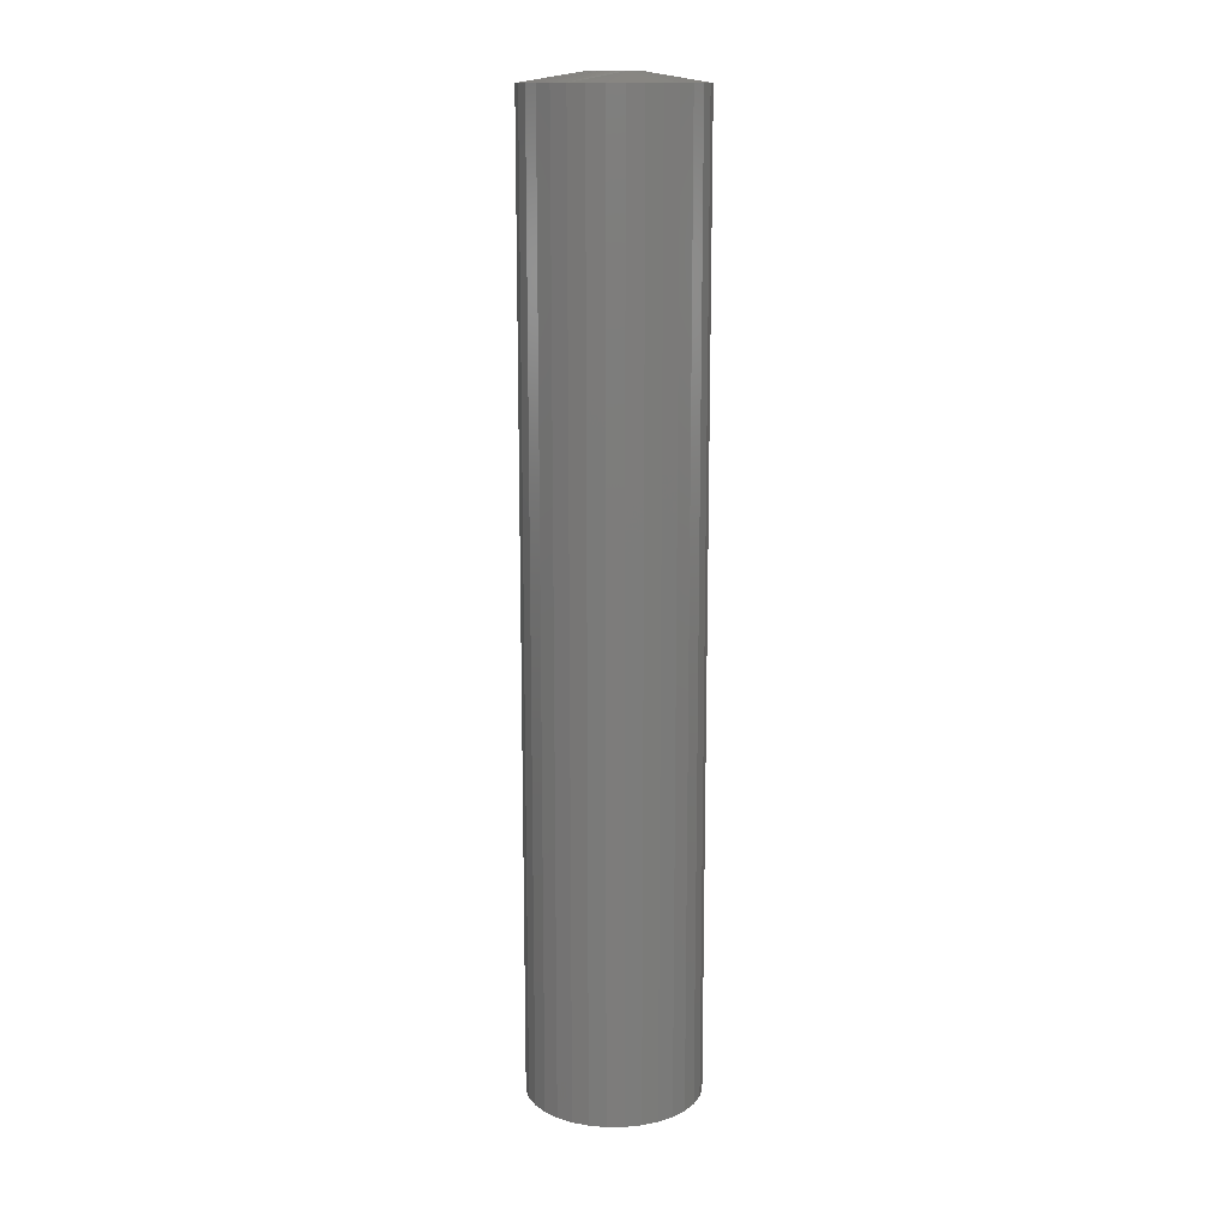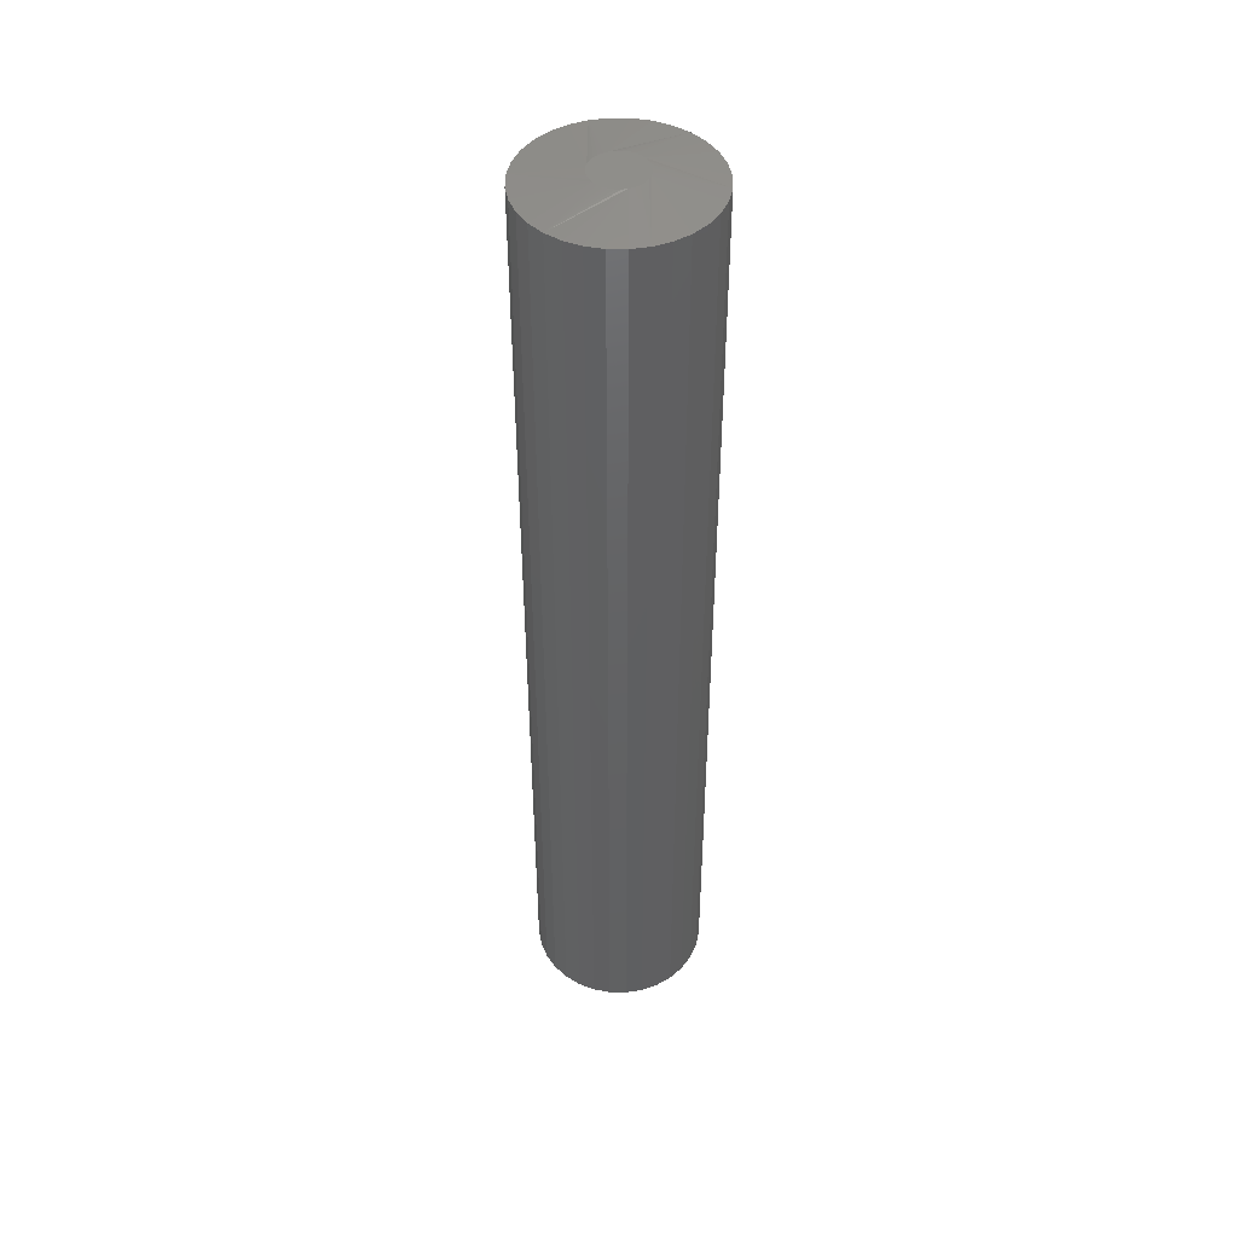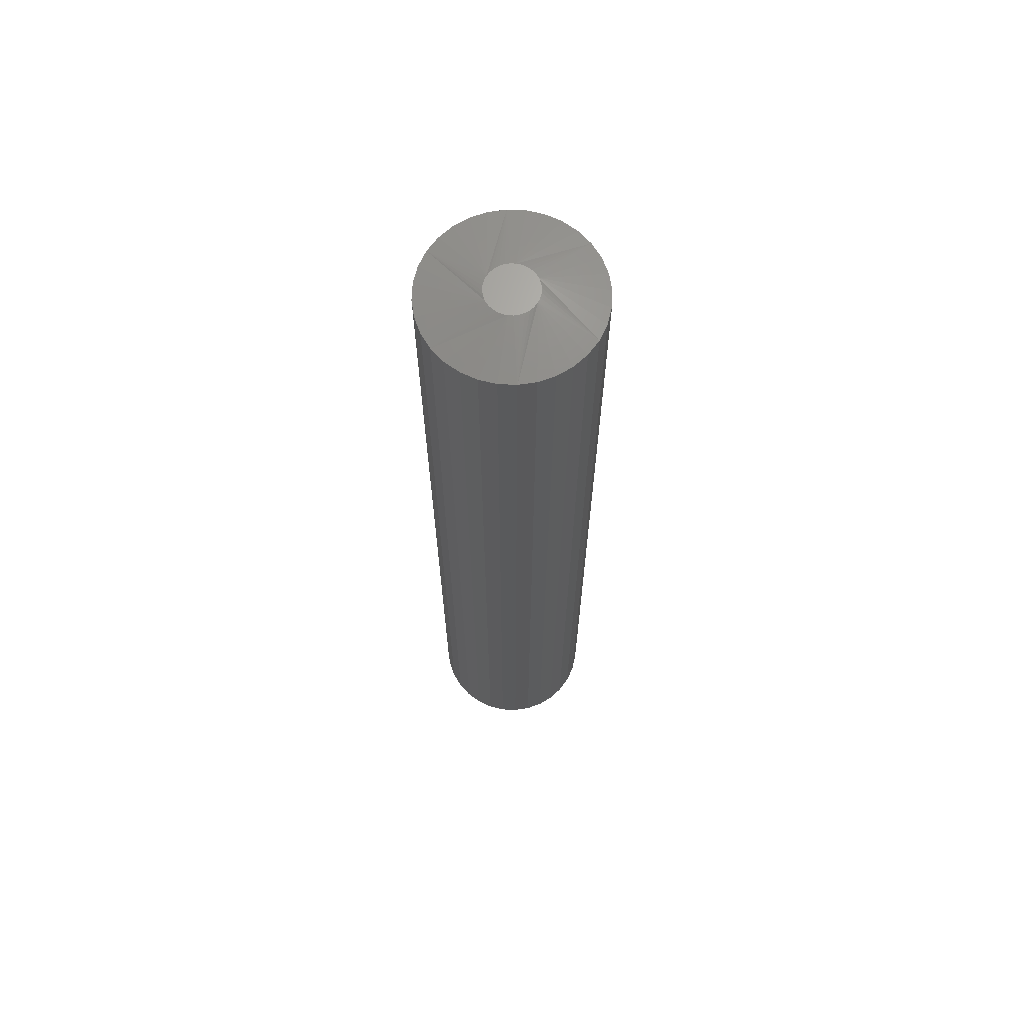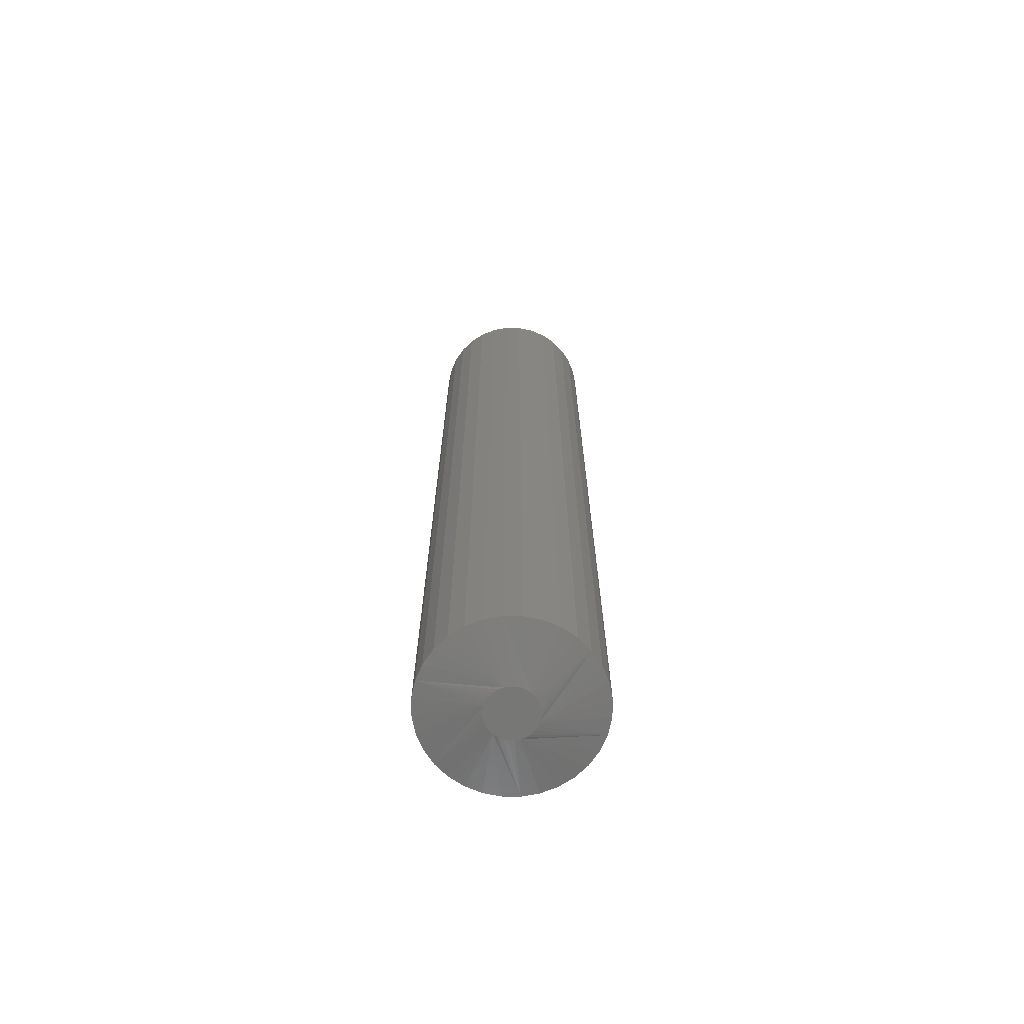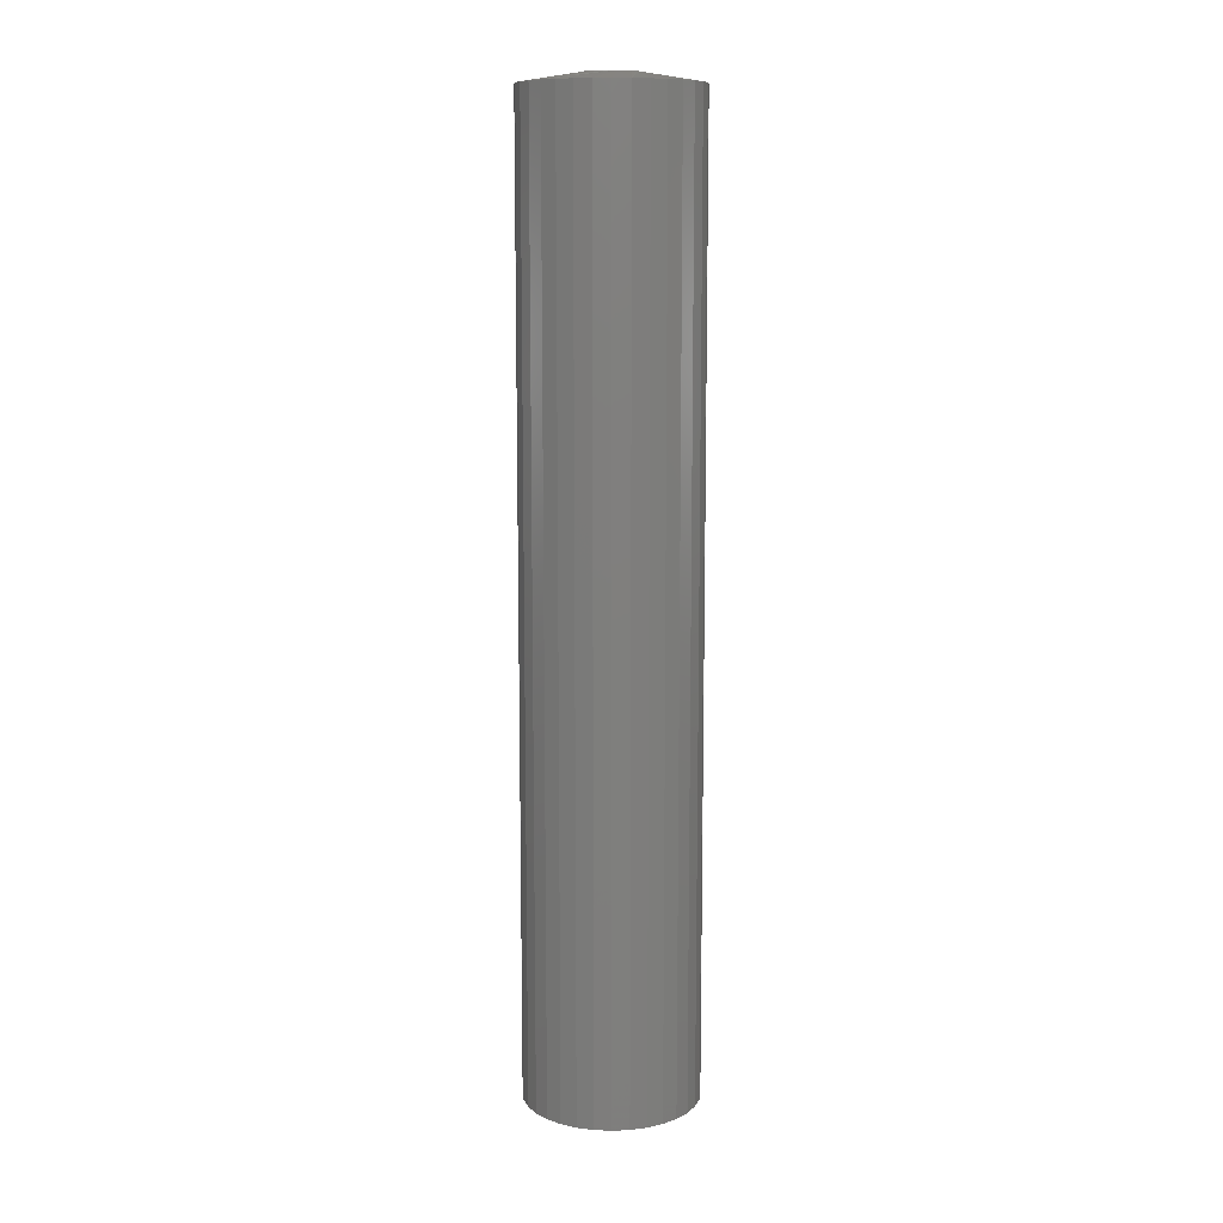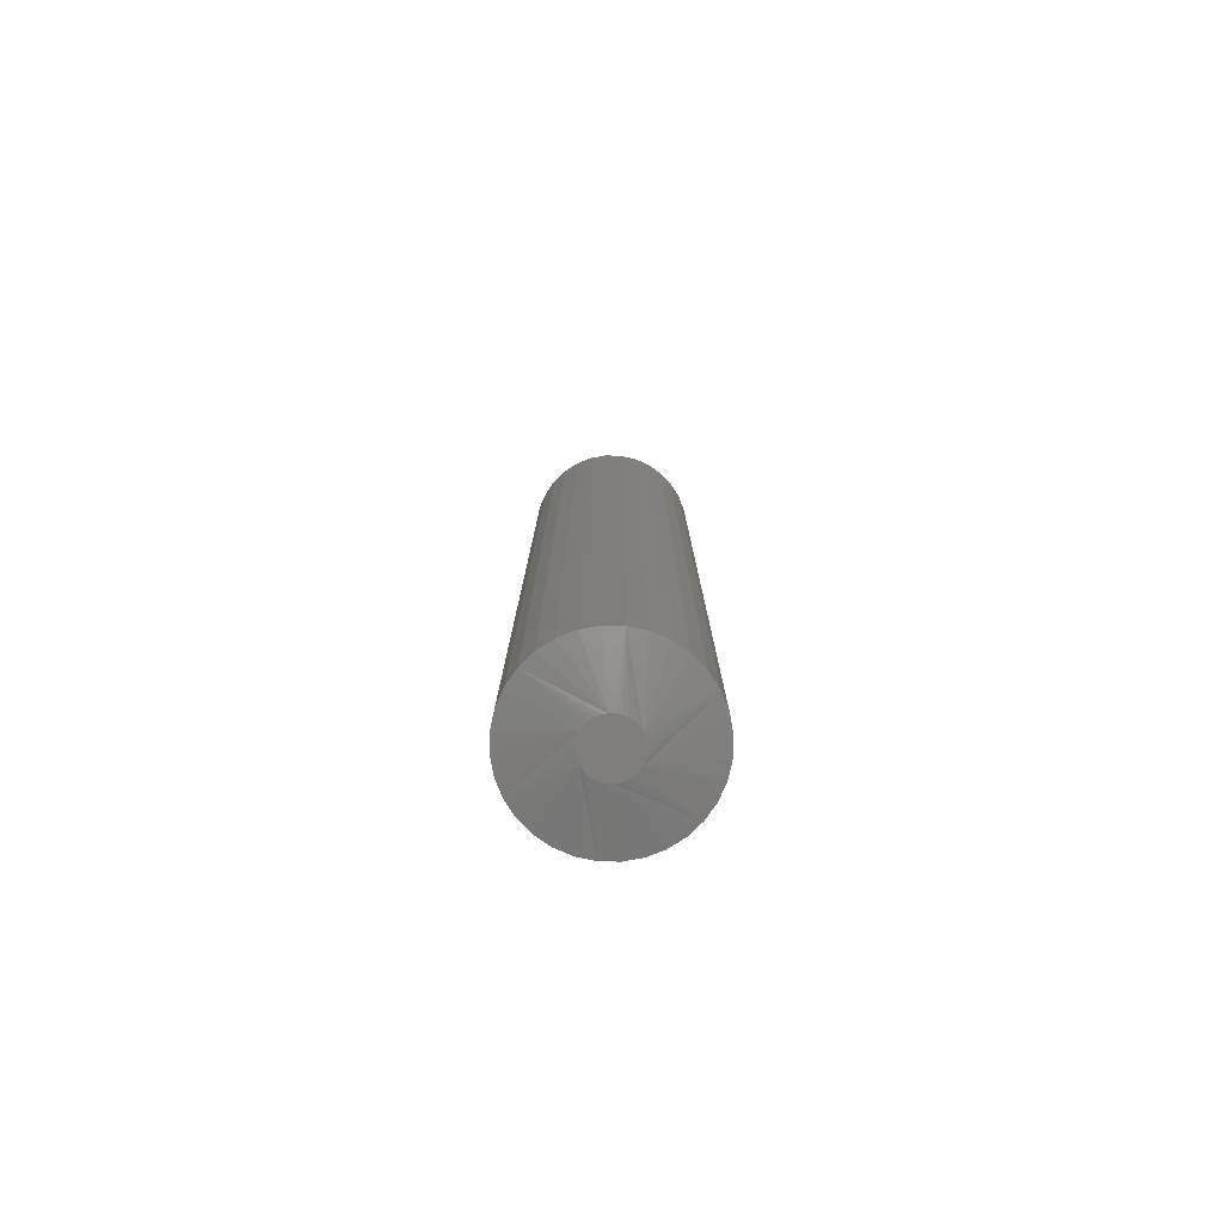
<metadata>
{"format":"stl","ext":"stl","renderer":"f3d","projection":"perspective","resolution":1024,"background":"white","views":[{"elev":14.1,"azim":117.3,"up":"+Y"},{"elev":46.0,"azim":-106.1,"up":"+Y"},{"elev":67.0,"azim":-149.3,"up":"+Y"},{"elev":-69.4,"azim":162.6,"up":"+Y"},{"elev":11.0,"azim":78.5,"up":"+Y"},{"elev":-78.6,"azim":-152.9,"up":"+Y"}]}
</metadata>
<code>
# stl→obj: 128 verts, 252 faces
v 0.06382 -0.007812 -2.692e-17
v 0.06382 -0.7422 -2.692e-17
v 0.06254 -0.007812 -0.013
v 0.06254 -0.7422 -0.013
v 0.05875 -0.007812 -0.02549
v 0.05875 -0.7422 -0.02549
v 0.05259 -0.007812 -0.03701
v 0.05259 -0.7422 -0.03701
v 0.04431 -0.007812 -0.0471
v 0.04431 -0.7422 -0.0471
v 0.03421 -0.007812 -0.05539
v 0.03421 -0.7422 -0.05539
v 0.0227 -0.007812 -0.06154
v 0.0227 -0.7422 -0.06154
v 0.0102 -0.007812 -0.06533
v 0.0102 -0.7422 -0.06533
v -0.002796 -0.007812 -0.06661
v -0.002796 -0.7422 -0.06661
v -0.01579 -0.007812 -0.06533
v -0.01579 -0.7422 -0.06533
v -0.02829 -0.007812 -0.06154
v -0.02829 -0.7422 -0.06154
v -0.0398 -0.007812 -0.05539
v -0.0398 -0.7422 -0.05539
v -0.0499 -0.007812 -0.0471
v -0.0499 -0.7422 -0.0471
v -0.05818 -0.007812 -0.03701
v -0.05818 -0.7422 -0.03701
v -0.06434 -0.007812 -0.02549
v -0.06434 -0.7422 -0.02549
v -0.06813 -0.007812 -0.013
v -0.06813 -0.7422 -0.013
v -0.06941 -0.007812 5.71e-18
v -0.06941 -0.7422 5.71e-18
v -0.06813 -0.007812 0.013
v -0.06813 -0.7422 0.013
v -0.06434 -0.007812 0.02549
v -0.06434 -0.7422 0.02549
v -0.05818 -0.007812 0.03701
v -0.05818 -0.7422 0.03701
v -0.0499 -0.007812 0.0471
v -0.0499 -0.7422 0.0471
v -0.0398 -0.007812 0.05539
v -0.0398 -0.7422 0.05539
v -0.02829 -0.007812 0.06154
v -0.02829 -0.7422 0.06154
v -0.01579 -0.007812 0.06533
v -0.01579 -0.7422 0.06533
v -0.002796 -0.007812 0.06661
v -0.002796 -0.7422 0.06661
v 0.0102 -0.007812 0.06533
v 0.0102 -0.7422 0.06533
v 0.0227 -0.007812 0.06154
v 0.0227 -0.7422 0.06154
v 0.03421 -0.007812 0.05539
v 0.03421 -0.7422 0.05539
v 0.04431 -0.007812 0.0471
v 0.04431 -0.7422 0.0471
v 0.05259 -0.007812 0.03701
v 0.05259 -0.7422 0.03701
v 0.05875 -0.007812 0.02549
v 0.05875 -0.7422 0.02549
v 0.06254 -0.007812 0.013
v 0.06254 -0.7422 0.013
v -0.002796 -0.75 0.01974
v -0.006647 -0.75 0.01936
v -0.01035 -0.75 0.01823
v 0.001054 -0.75 0.01936
v 0.004757 -0.75 0.01823
v -0.01376 -0.75 0.01641
v 0.008169 -0.75 0.01641
v -0.01675 -0.75 0.01396
v 0.01116 -0.75 0.01396
v -0.01921 -0.75 0.01097
v 0.01361 -0.75 0.01097
v -0.02103 -0.75 0.007553
v 0.01544 -0.75 0.007553
v -0.02215 -0.75 0.00385
v 0.01656 -0.75 0.00385
v 0.01656 -0.75 -0.00385
v -0.02103 -0.75 -0.007553
v 0.01544 -0.75 -0.007553
v -0.01921 -0.75 -0.01097
v 0.01361 -0.75 -0.01097
v -0.01675 -0.75 -0.01396
v 0.01116 -0.75 -0.01396
v -0.01376 -0.75 -0.01641
v 0.008169 -0.75 -0.01641
v -0.01035 -0.75 -0.01823
v 0.004757 -0.75 -0.01823
v -0.006647 -0.75 -0.01936
v -0.002796 -0.75 -0.01974
v 0.001054 -0.75 -0.01936
v 0.01694 -0.75 -2.553e-17
v -0.02253 -0.75 2.741e-10
v -0.02215 -0.75 -0.00385
v -0.01035 5.497e-18 0.01823
v -0.006647 5.703e-18 0.01936
v -0.002796 5.916e-18 0.01974
v 0.001054 6.13e-18 0.01936
v 0.004757 6.336e-18 0.01823
v -0.01376 5.308e-18 0.01641
v 0.008169 6.525e-18 0.01641
v -0.01675 5.142e-18 0.01396
v 0.01116 6.691e-18 0.01396
v -0.01921 5.005e-18 0.01097
v 0.01361 6.827e-18 0.01097
v -0.02103 4.904e-18 0.007553
v 0.01544 6.929e-18 0.007553
v -0.02215 4.842e-18 0.00385
v 0.01656 6.991e-18 0.00385
v 0.01544 6.929e-18 -0.007553
v -0.02103 4.904e-18 -0.007553
v 0.01656 6.991e-18 -0.00385
v -0.01921 5.005e-18 -0.01097
v 0.01361 6.827e-18 -0.01097
v -0.01675 5.142e-18 -0.01396
v 0.01116 6.691e-18 -0.01396
v -0.01376 5.308e-18 -0.01641
v 0.008169 6.525e-18 -0.01641
v -0.01035 5.497e-18 -0.01823
v 0.004757 6.336e-18 -0.01823
v -0.006647 5.703e-18 -0.01936
v -0.002796 5.916e-18 -0.01974
v 0.001054 6.13e-18 -0.01936
v -0.02215 4.842e-18 -0.00385
v -0.02253 4.821e-18 2.741e-10
v 0.01694 7.012e-18 -2.65e-17
f 1 2 3
f 3 2 4
f 3 4 5
f 5 4 6
f 5 6 7
f 7 6 8
f 7 8 9
f 9 8 10
f 9 10 11
f 11 10 12
f 11 12 13
f 13 12 14
f 13 14 15
f 15 14 16
f 15 16 17
f 17 16 18
f 17 18 19
f 19 18 20
f 19 20 21
f 21 20 22
f 21 22 23
f 23 22 24
f 23 24 25
f 25 24 26
f 25 26 27
f 27 26 28
f 27 28 29
f 29 28 30
f 29 30 31
f 31 30 32
f 31 32 33
f 33 32 34
f 33 34 35
f 35 34 36
f 35 36 37
f 37 36 38
f 37 38 39
f 39 38 40
f 39 40 41
f 41 40 42
f 41 42 43
f 43 42 44
f 43 44 45
f 45 44 46
f 45 46 47
f 47 46 48
f 47 48 49
f 49 48 50
f 49 50 51
f 51 50 52
f 51 52 53
f 53 52 54
f 53 54 55
f 55 54 56
f 55 56 57
f 57 56 58
f 57 58 59
f 59 58 60
f 59 60 61
f 61 60 62
f 61 62 63
f 63 62 64
f 63 64 1
f 1 64 2
f 65 66 67
f 68 65 67
f 68 67 69
f 69 67 70
f 69 70 71
f 71 70 72
f 71 72 73
f 73 72 74
f 73 74 75
f 75 74 76
f 75 76 77
f 77 76 78
f 77 78 79
f 80 81 82
f 82 81 83
f 82 83 84
f 84 83 85
f 84 85 86
f 86 85 87
f 86 87 88
f 88 87 89
f 88 89 90
f 90 89 91
f 90 91 92
f 90 92 93
f 79 78 94
f 94 78 95
f 94 95 80
f 80 95 96
f 80 96 81
f 89 87 24
f 89 24 22
f 89 22 20
f 89 20 18
f 89 18 16
f 89 16 14
f 24 87 85
f 24 85 83
f 24 83 81
f 24 81 96
f 24 96 95
f 88 90 14
f 88 14 12
f 88 12 10
f 88 10 8
f 88 8 6
f 88 6 4
f 88 4 2
f 14 90 93
f 14 93 92
f 14 92 91
f 14 91 89
f 2 94 80
f 2 80 82
f 2 82 84
f 2 84 86
f 2 86 88
f 95 34 32
f 95 32 30
f 95 30 28
f 95 28 26
f 95 26 24
f 69 71 56
f 69 56 54
f 69 54 52
f 69 52 50
f 69 50 48
f 69 48 46
f 56 71 73
f 56 73 75
f 56 75 77
f 56 77 79
f 56 79 94
f 70 67 46
f 70 46 44
f 70 44 42
f 70 42 40
f 70 40 38
f 70 38 36
f 70 36 34
f 46 67 66
f 46 66 65
f 46 65 68
f 46 68 69
f 34 95 78
f 34 78 76
f 34 76 74
f 34 74 72
f 34 72 70
f 94 2 64
f 94 64 62
f 94 62 60
f 94 60 58
f 94 58 56
f 97 98 99
f 97 99 100
f 101 97 100
f 102 97 101
f 103 102 101
f 104 102 103
f 105 104 103
f 106 104 105
f 107 106 105
f 108 106 107
f 109 108 107
f 110 108 109
f 111 110 109
f 112 113 114
f 115 113 112
f 116 115 112
f 117 115 116
f 118 117 116
f 119 117 118
f 120 119 118
f 121 119 120
f 122 121 120
f 123 121 122
f 124 123 122
f 125 124 122
f 113 126 114
f 114 126 127
f 114 127 128
f 128 127 110
f 128 110 111
f 121 13 15
f 121 15 17
f 121 17 19
f 121 19 21
f 121 21 23
f 121 23 119
f 23 127 126
f 23 126 113
f 23 113 115
f 23 115 117
f 23 117 119
f 120 1 3
f 120 3 5
f 120 5 7
f 120 7 9
f 120 9 11
f 120 11 13
f 120 13 122
f 13 121 123
f 13 123 124
f 13 124 125
f 13 125 122
f 1 120 118
f 1 118 116
f 1 116 112
f 1 112 114
f 1 114 128
f 127 23 25
f 127 25 27
f 127 27 29
f 127 29 31
f 127 31 33
f 101 45 47
f 101 47 49
f 101 49 51
f 101 51 53
f 101 53 55
f 101 55 103
f 55 128 111
f 55 111 109
f 55 109 107
f 55 107 105
f 55 105 103
f 102 33 35
f 102 35 37
f 102 37 39
f 102 39 41
f 102 41 43
f 102 43 45
f 102 45 97
f 45 101 100
f 45 100 99
f 45 99 98
f 45 98 97
f 33 102 104
f 33 104 106
f 33 106 108
f 33 108 110
f 33 110 127
f 128 55 57
f 128 57 59
f 128 59 61
f 128 61 63
f 128 63 1

</code>
